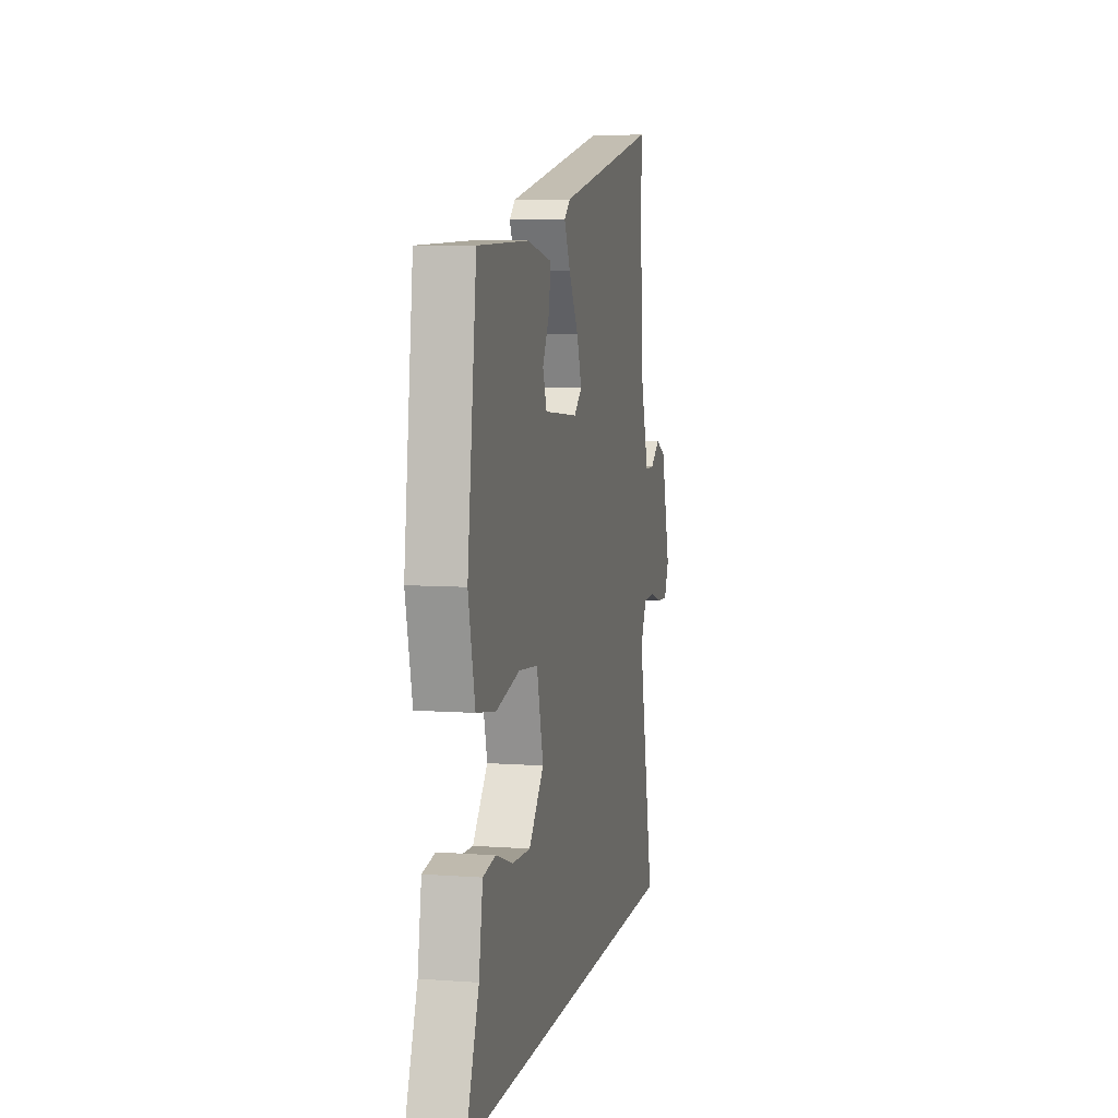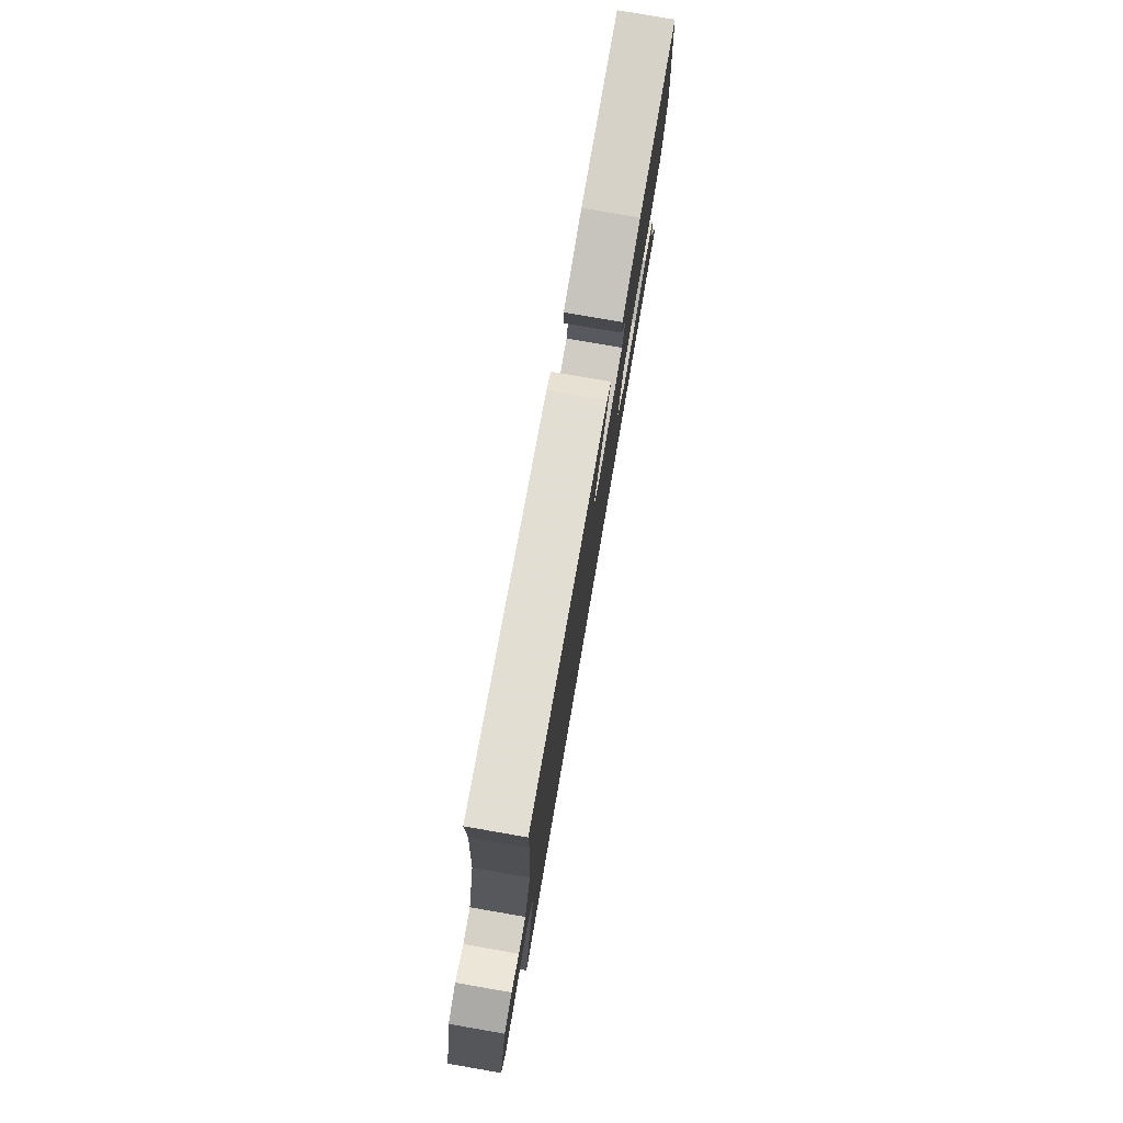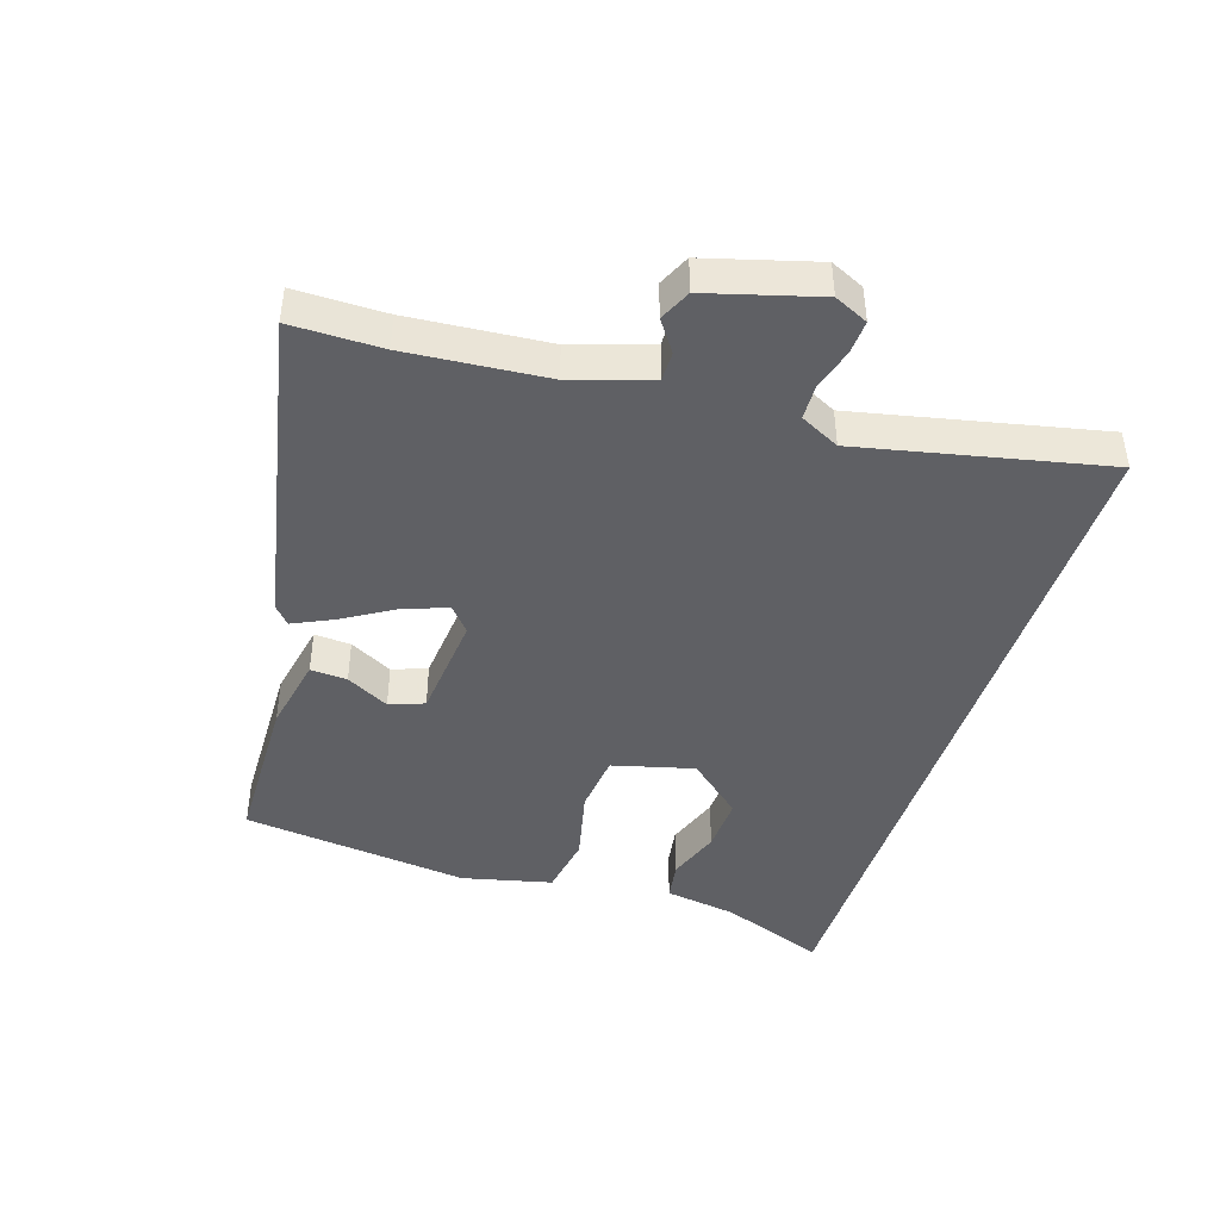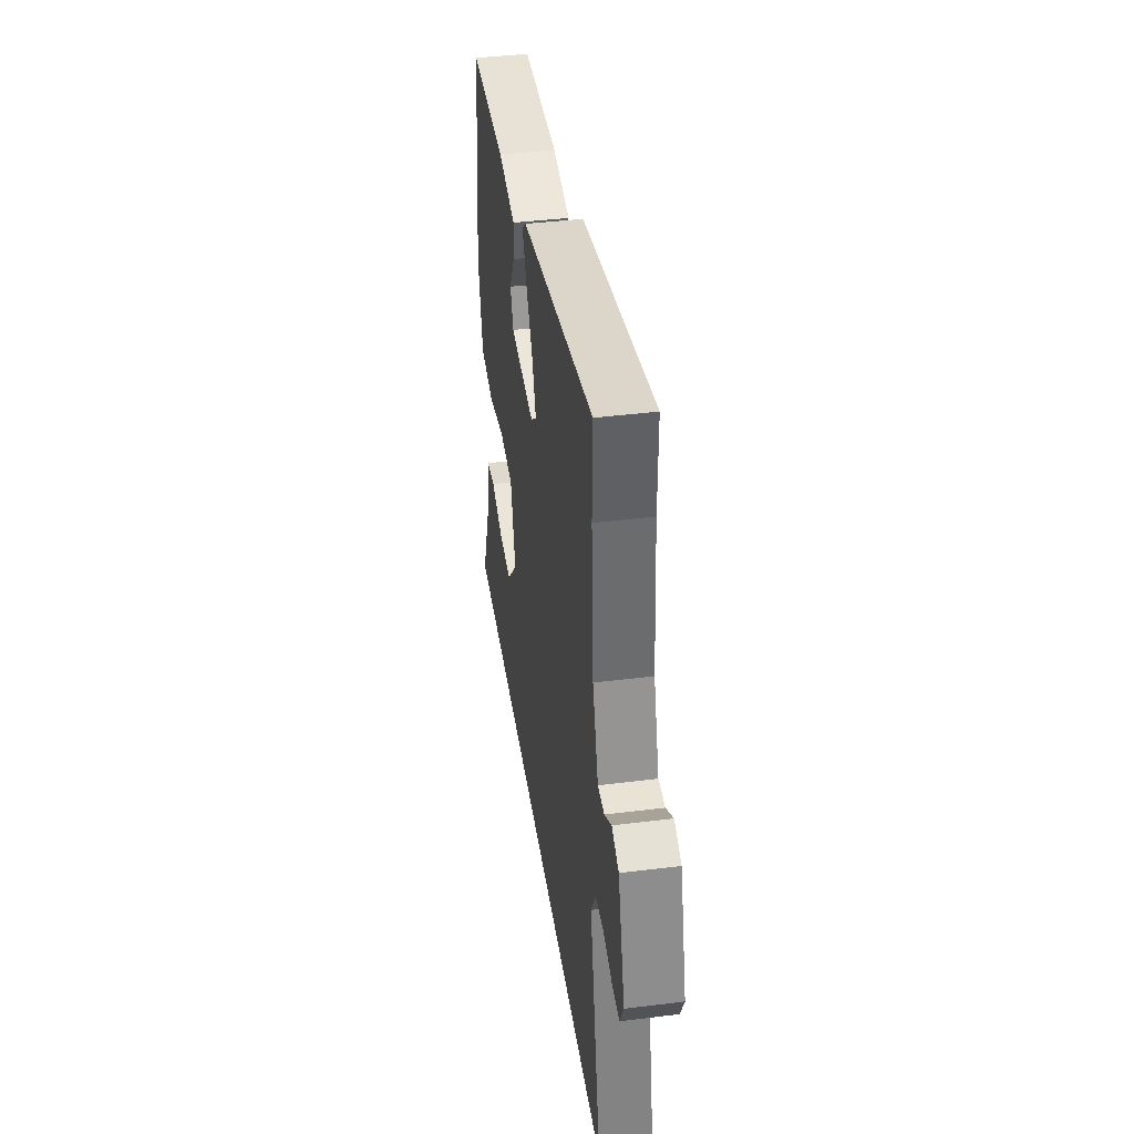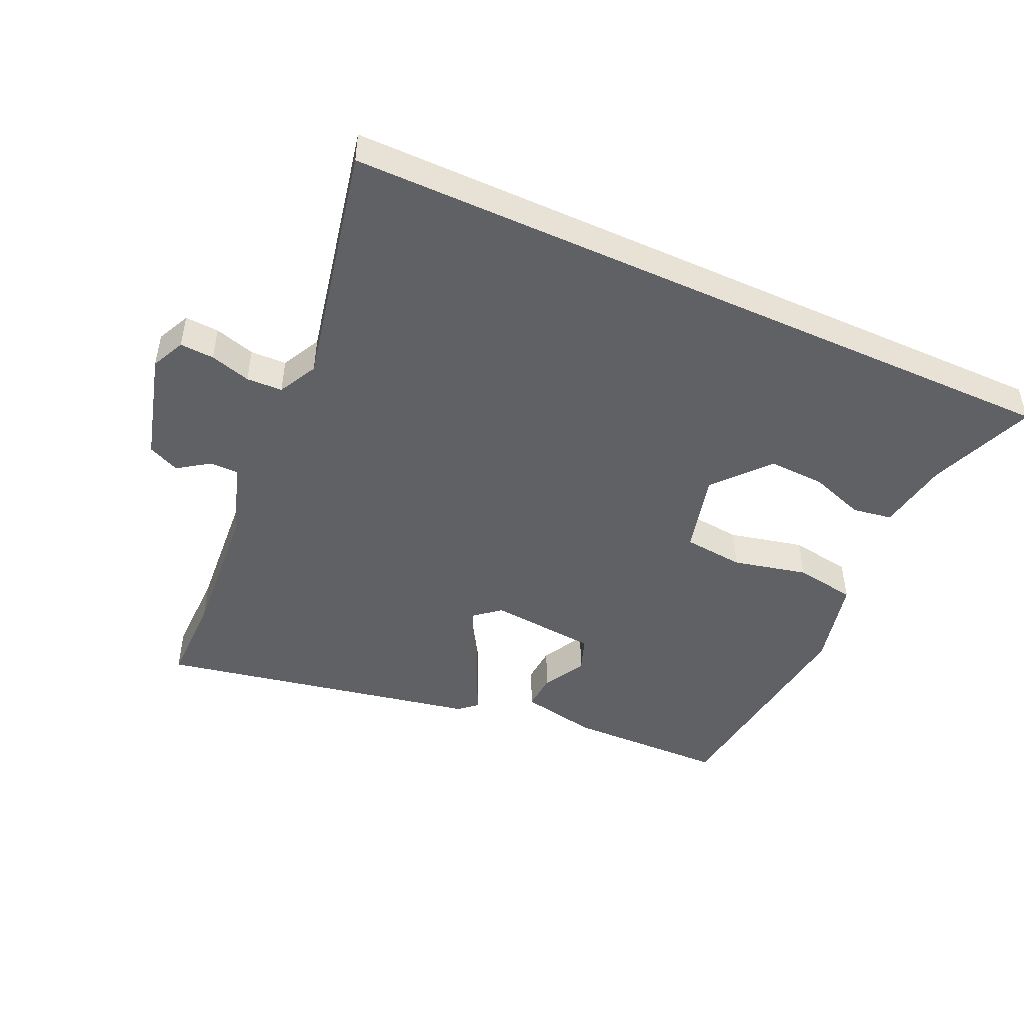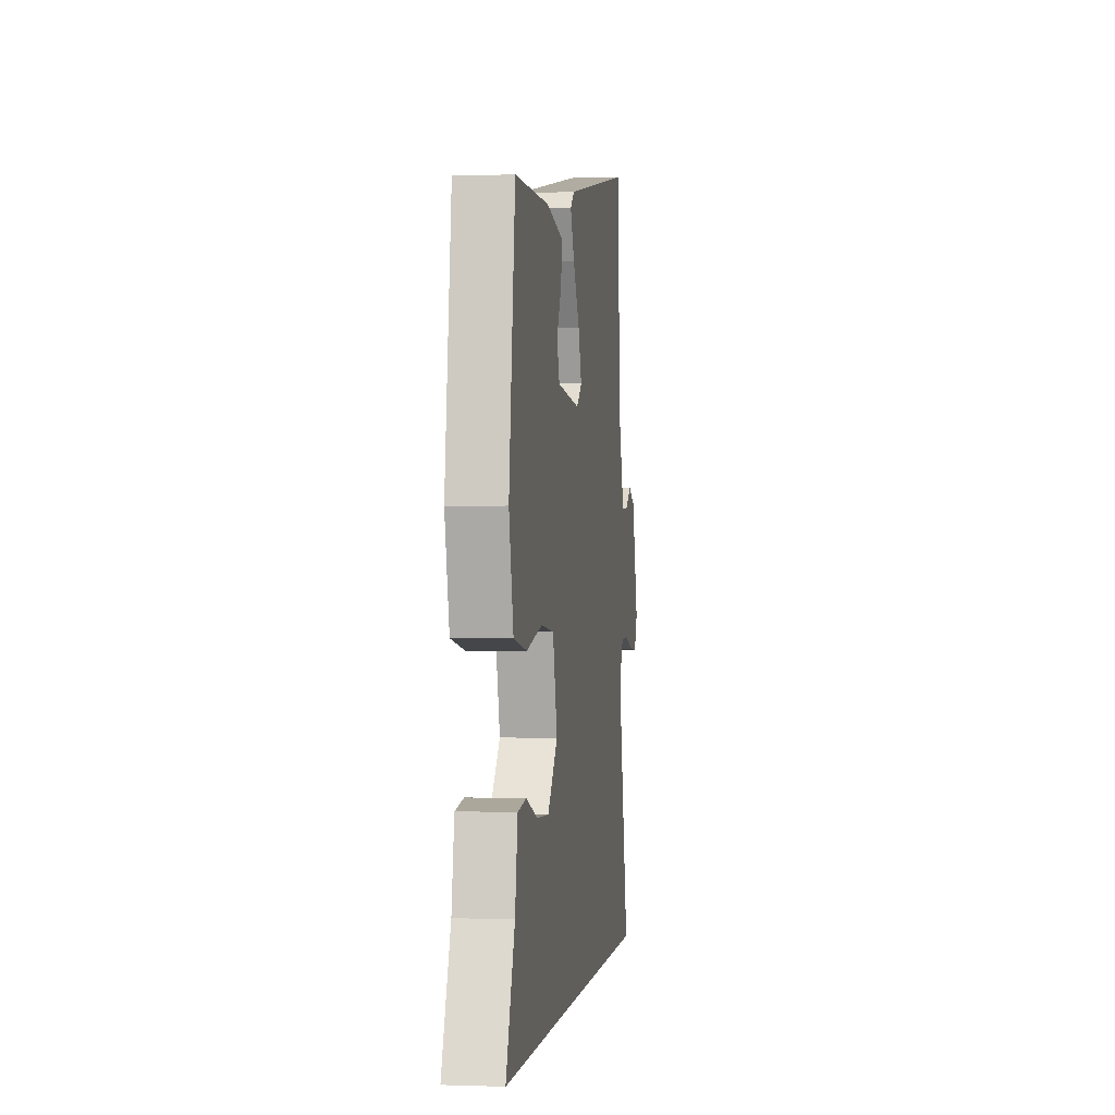
<metadata>
{"format":"obj","ext":"obj","renderer":"f3d","projection":"perspective","resolution":1024,"background":"white","views":[{"elev":7.1,"azim":-78.1,"up":"+Z"},{"elev":78.8,"azim":99.8,"up":"+Z"},{"elev":-43.4,"azim":72.4,"up":"+Y"},{"elev":41.3,"azim":81.4,"up":"+Z"},{"elev":-47.5,"azim":155.5,"up":"+Y"},{"elev":-0.6,"azim":-82.2,"up":"+Z"}]}
</metadata>
<code>
v -0.568 0.07 -0.5
v -0.503 0.07 -0.332
v -0.484 0.07 -0.218
v -0.421 0.07 -0.208
v -0.335 0.07 -0.238
v -0.245 0.07 -0.242
v -0.17 0.07 -0.156
v -0.203 0.07 -0.027
v -0.299 0.07 -0.017
v -0.417 0.07 -0.044
v -0.514 0.07 -0.028
v -0.547 0.07 0.114
v -0.502 0.07 0.475
v -0.249 0.07 0.48
v -0.127 0.07 0.456
v -0.131 0.07 0.398
v -0.168 0.07 0.33
v -0.148 0.07 0.275
v 0.023 0.07 0.259
v 0.063 0.07 0.292
v 0.038 0.07 0.362
v -0.01 0.07 0.442
v -0.04 0.07 0.506
v -0.011 0.07 0.531
v 0.501 0.07 0.631
v 0.5 0.07 0.488
v 0.517 0.07 0.268
v 0.557 0.07 0.144
v 0.603 0.07 0.144
v 0.652 0.07 0.178
v 0.702 0.07 0.155
v 0.75 0.07 -0.019
v 0.725 0.07 -0.072
v 0.671 0.07 -0.069
v 0.607 0.07 -0.05
v 0.55 0.07 -0.052
v 0.518 0.07 -0.114
v 0.599 0.07 -0.5
v -0.568 0 -0.5
v -0.503 0 -0.332
v -0.484 0 -0.218
v -0.421 0 -0.208
v -0.335 0 -0.238
v -0.245 0 -0.242
v -0.17 0 -0.156
v -0.203 0 -0.027
v -0.299 0 -0.017
v -0.417 0 -0.044
v -0.514 0 -0.028
v -0.547 0 0.114
v -0.502 0 0.475
v -0.249 0 0.48
v -0.127 0 0.456
v -0.131 0 0.398
v -0.168 0 0.33
v -0.148 0 0.275
v 0.023 0 0.259
v 0.063 0 0.292
v 0.038 0 0.362
v -0.01 0 0.442
v -0.04 0 0.506
v -0.011 0 0.531
v 0.501 0 0.631
v 0.5 0 0.488
v 0.517 0 0.268
v 0.557 0 0.144
v 0.603 0 0.144
v 0.652 0 0.178
v 0.702 0 0.155
v 0.75 0 -0.019
v 0.725 0 -0.072
v 0.671 0 -0.069
v 0.607 0 -0.05
v 0.55 0 -0.052
v 0.518 0 -0.114
v 0.599 0 -0.5
f 37 38 1 2
f 36 37 2
f 32 33 34 35
f 32 35 36
f 29 30 31 32
f 28 29 32 36
f 27 28 36
f 23 24 25 26
f 21 22 23 26
f 20 21 26 27
f 19 20 27 36
f 14 15 16 17
f 14 17 18
f 13 14 18
f 12 13 18
f 9 10 11 12
f 8 9 12 18
f 7 8 18 19
f 2 3 4 5
f 2 5 6
f 36 2 6
f 7 19 36
f 6 7 36
f 40 39 76 75
f 40 75 74
f 73 72 71 70
f 74 73 70
f 70 69 68 67
f 74 70 67 66
f 74 66 65
f 64 63 62 61
f 64 61 60 59
f 65 64 59 58
f 74 65 58 57
f 55 54 53 52
f 56 55 52
f 56 52 51
f 56 51 50
f 50 49 48 47
f 56 50 47 46
f 57 56 46 45
f 43 42 41 40
f 44 43 40
f 44 40 74
f 74 57 45
f 74 45 44
f 1 39 40 2
f 2 40 41 3
f 3 41 42 4
f 4 42 43 5
f 5 43 44 6
f 6 44 45 7
f 7 45 46 8
f 8 46 47 9
f 9 47 48 10
f 10 48 49 11
f 11 49 50 12
f 12 50 51 13
f 13 51 52 14
f 14 52 53 15
f 15 53 54 16
f 16 54 55 17
f 17 55 56 18
f 18 56 57 19
f 19 57 58 20
f 20 58 59 21
f 21 59 60 22
f 22 60 61 23
f 23 61 62 24
f 24 62 63 25
f 25 63 64 26
f 26 64 65 27
f 27 65 66 28
f 28 66 67 29
f 29 67 68 30
f 30 68 69 31
f 31 69 70 32
f 32 70 71 33
f 33 71 72 34
f 34 72 73 35
f 35 73 74 36
f 36 74 75 37
f 37 75 76 38
f 38 76 39 1

</code>
